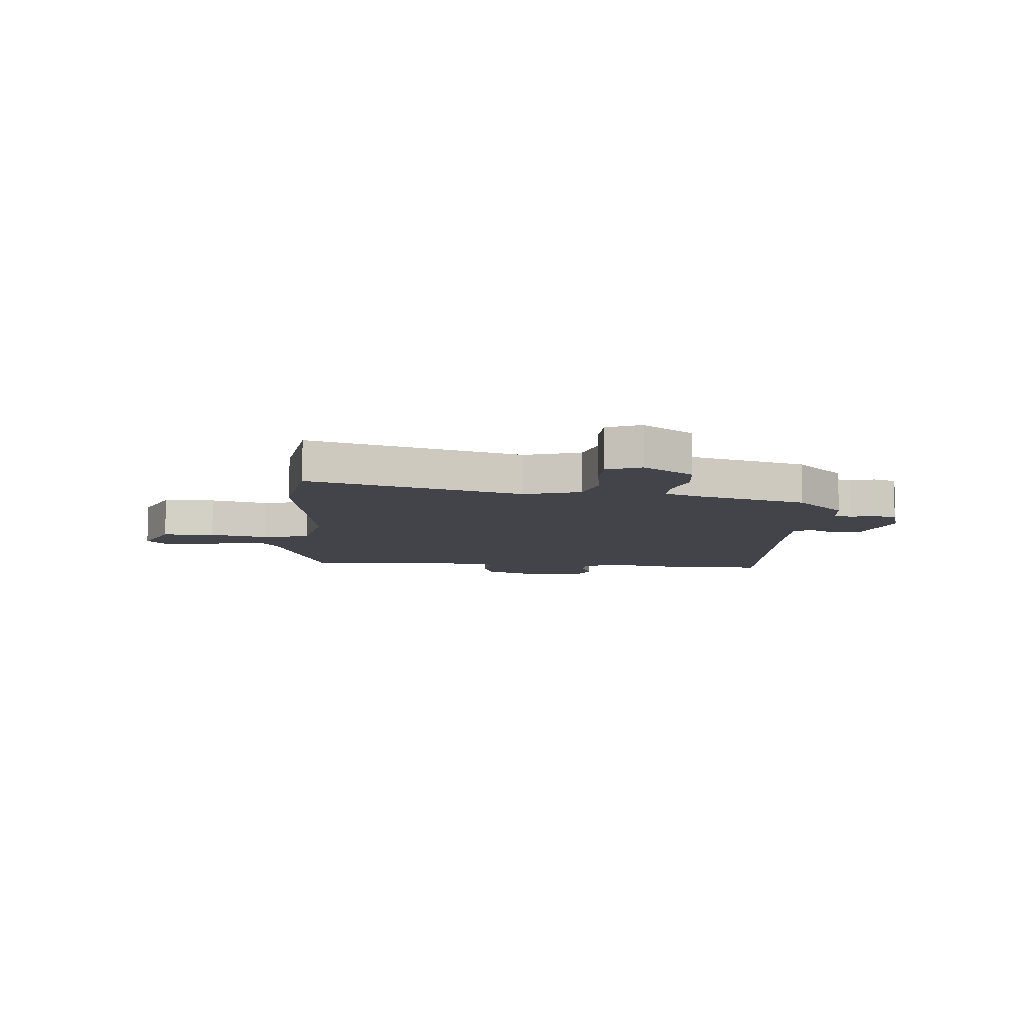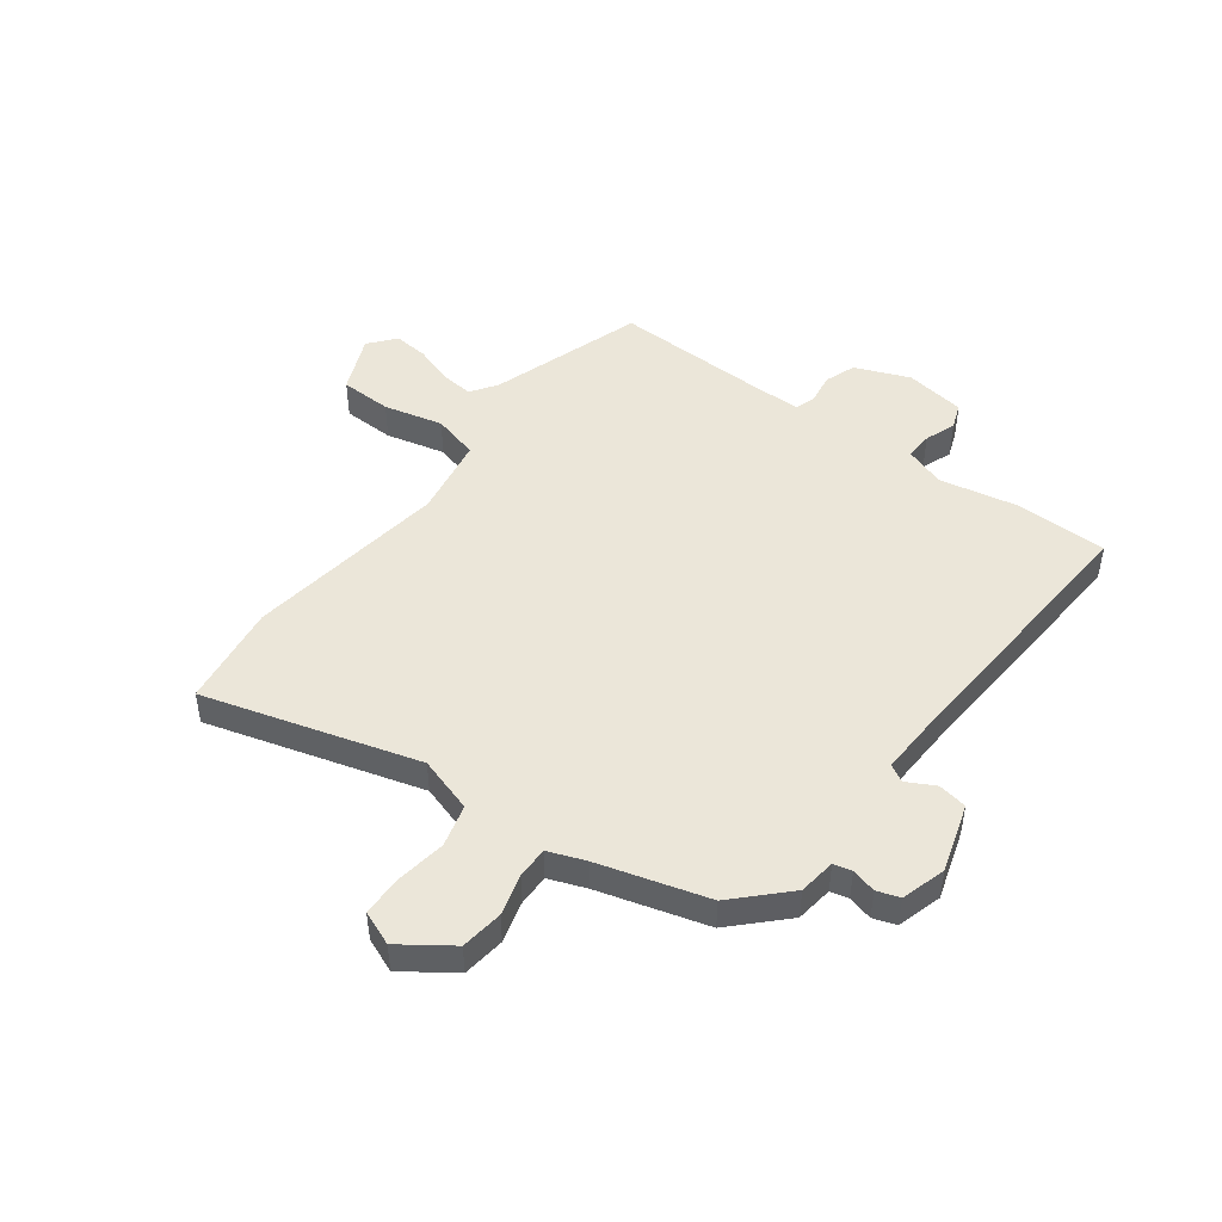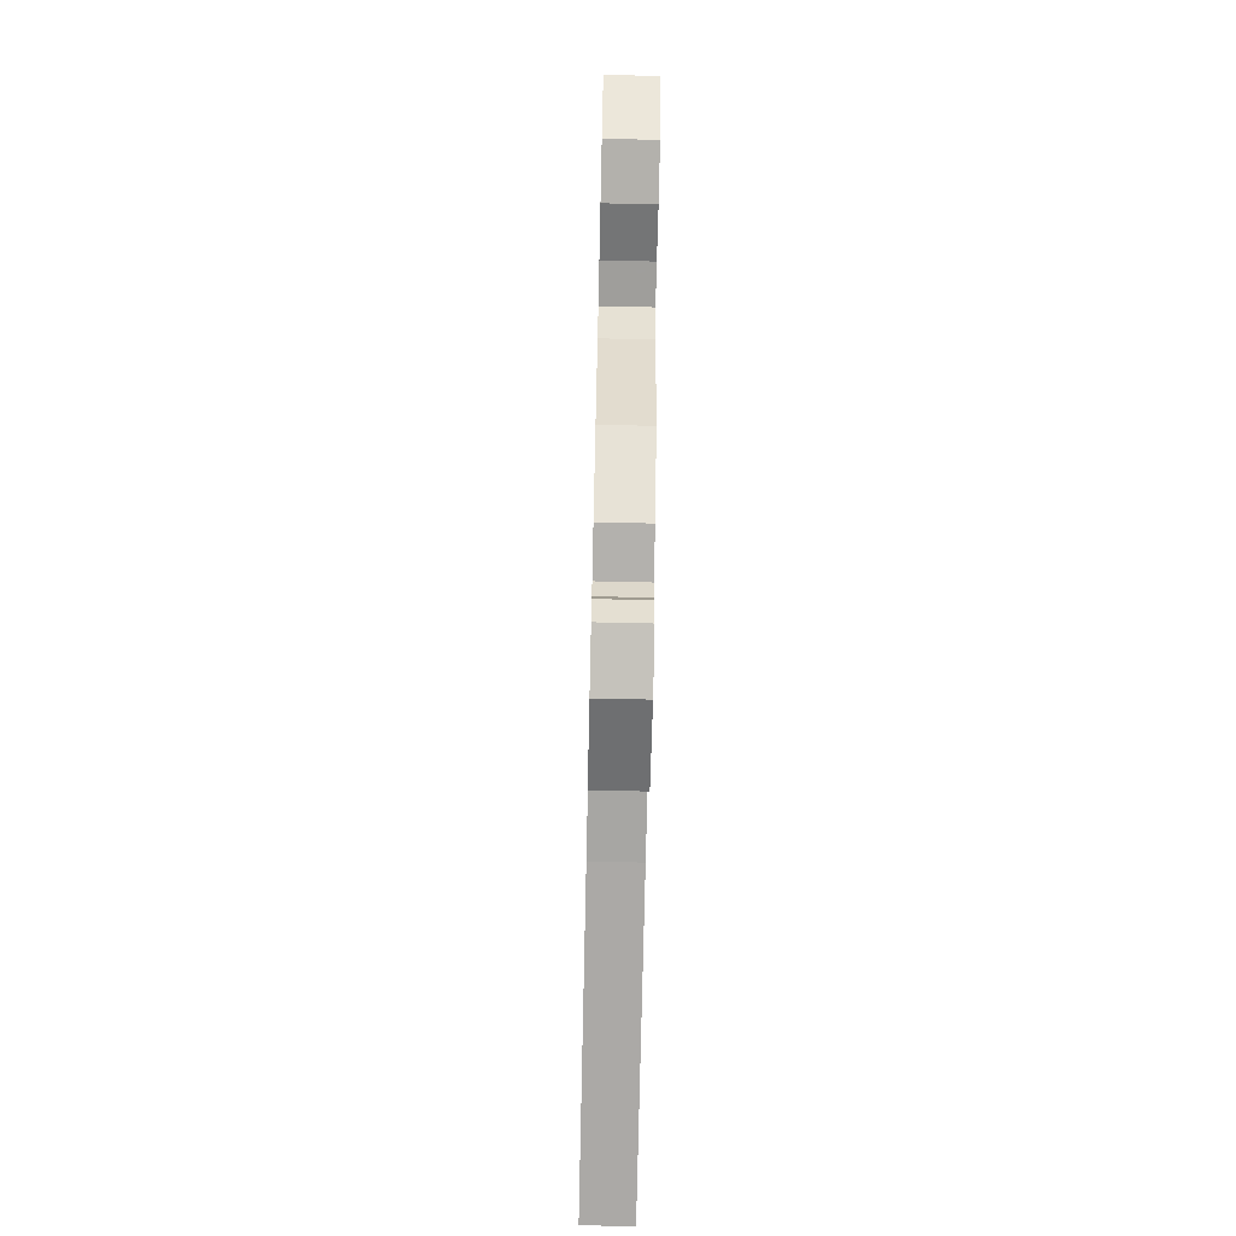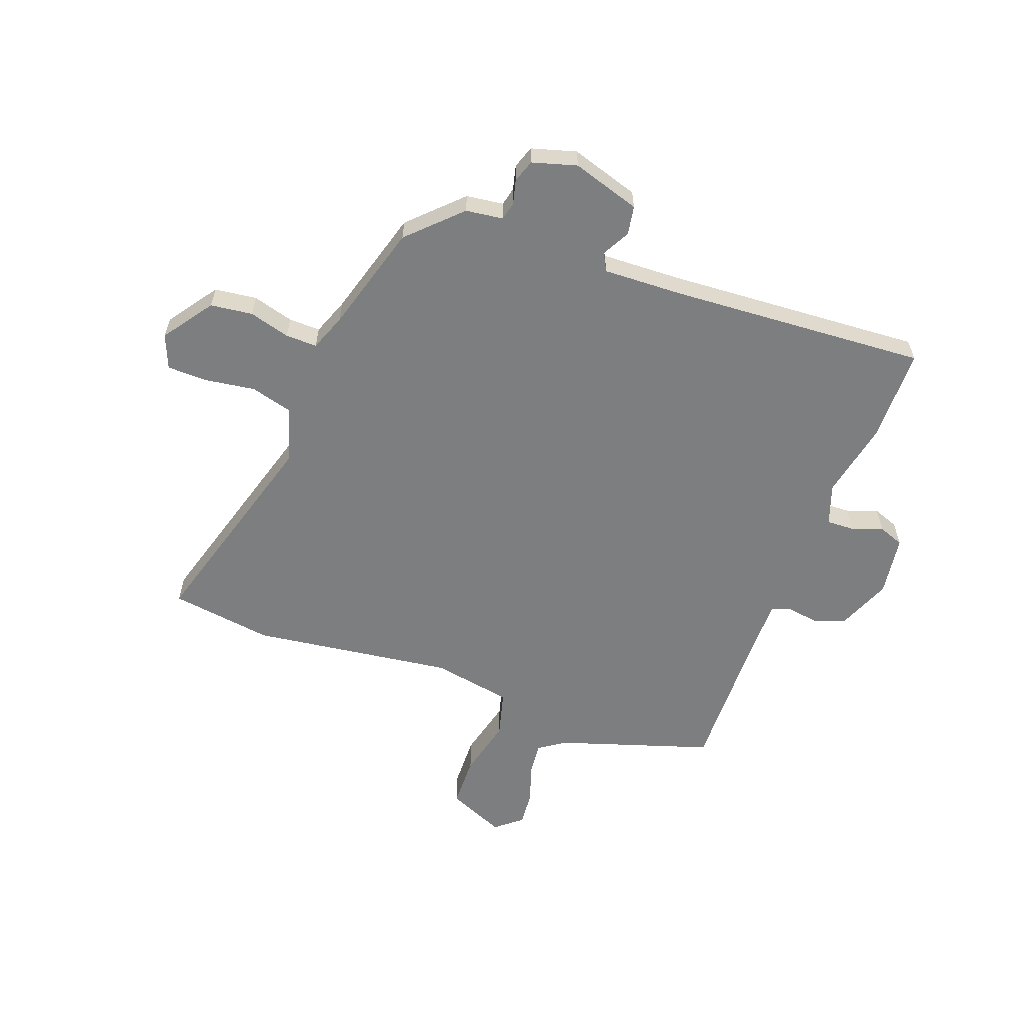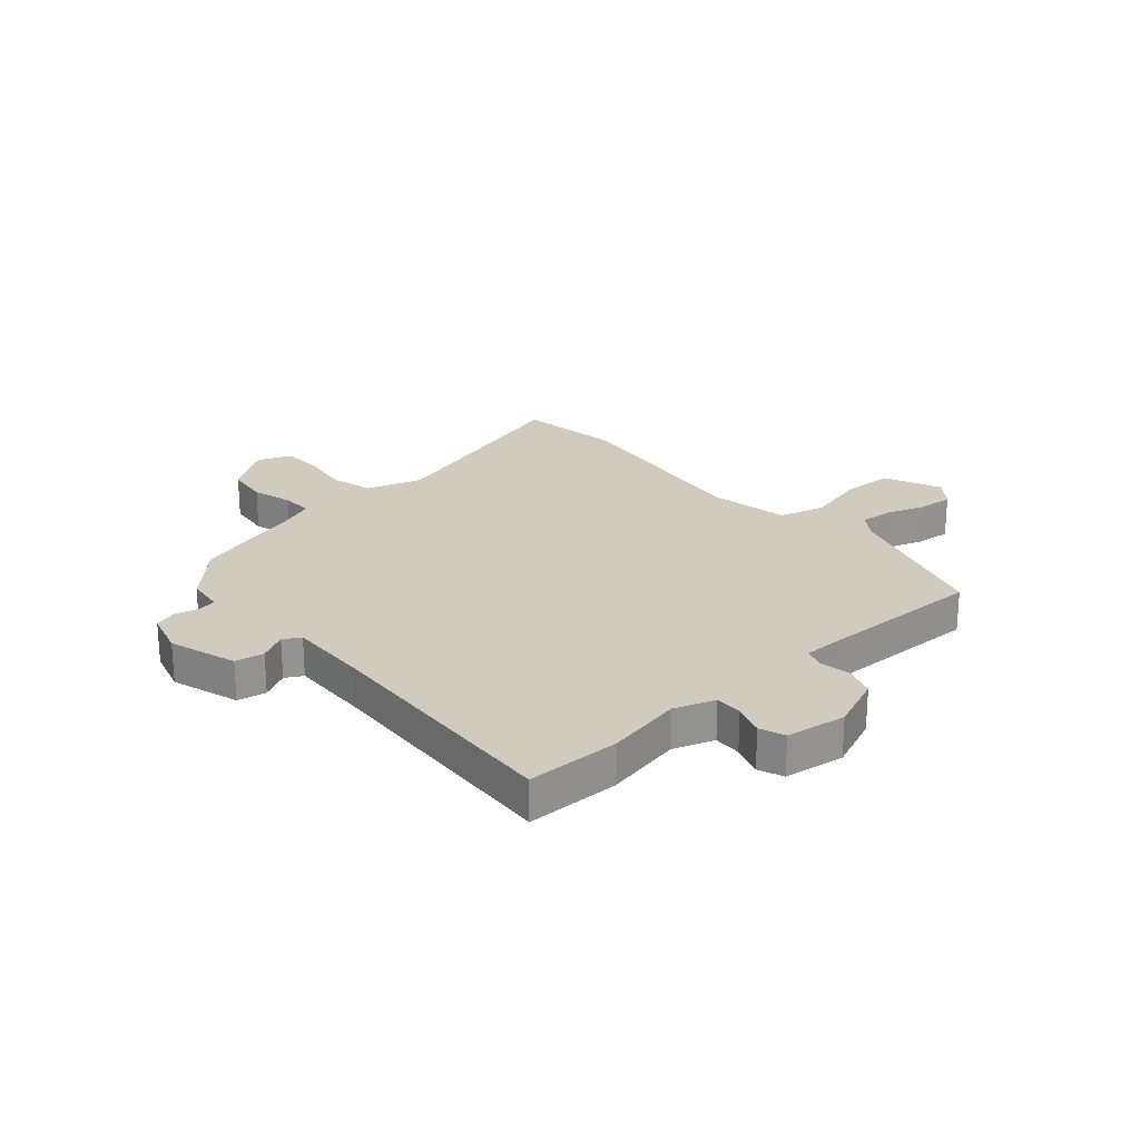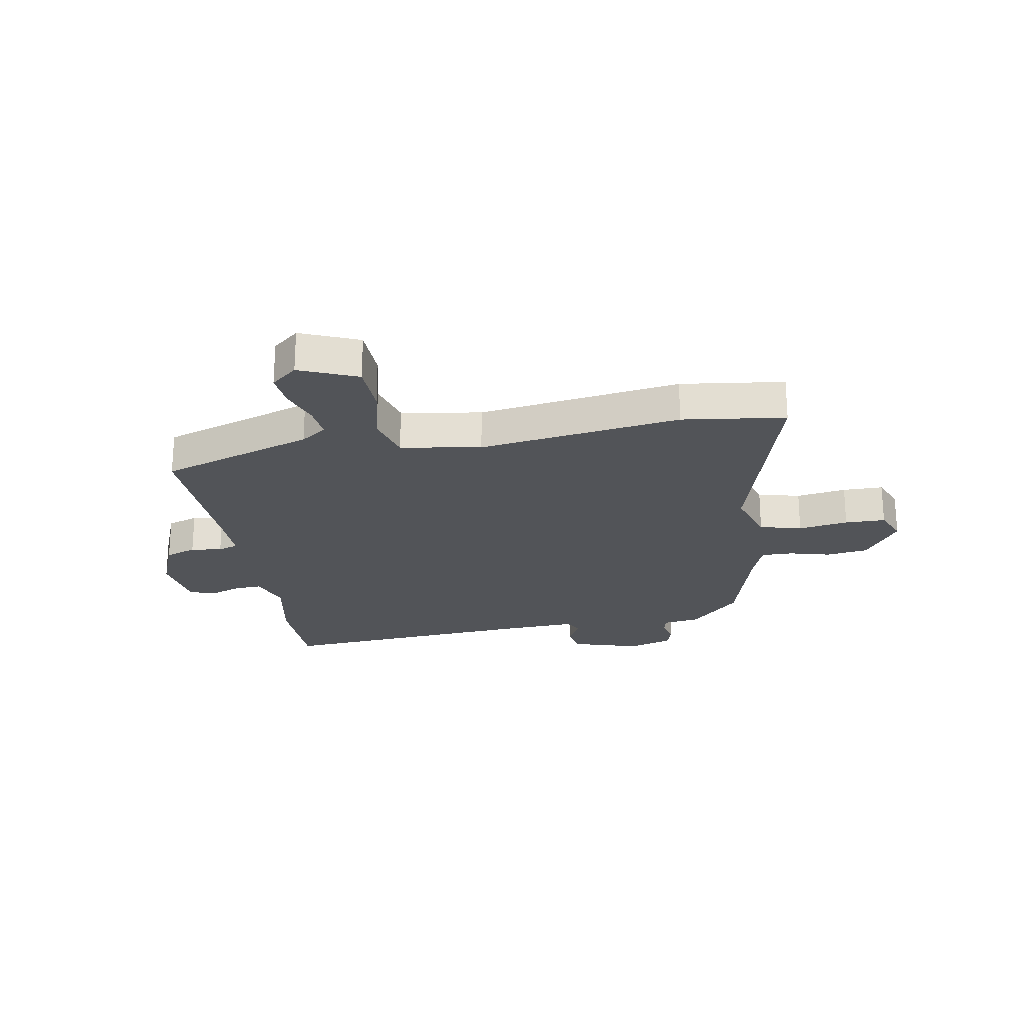
<metadata>
{"format":"obj","ext":"obj","renderer":"f3d","projection":"perspective","resolution":1024,"background":"white","views":[{"elev":-8.4,"azim":84.2,"up":"+Y"},{"elev":47.6,"azim":125.8,"up":"+Y"},{"elev":-70.8,"azim":88.7,"up":"+Z"},{"elev":-59.3,"azim":158.6,"up":"+Y"},{"elev":23.6,"azim":-132.6,"up":"+Y"},{"elev":-23.3,"azim":9.4,"up":"+Y"}]}
</metadata>
<code>
v 0.478 0.07 -0.415
v 0.389 0.07 -0.506
v 0.322 0.07 -0.516
v 0.315 0.07 -0.549
v 0.327 0.07 -0.593
v 0.314 0.07 -0.634
v 0.234 0.07 -0.659
v 0.11 0.07 -0.623
v 0.1 0.07 -0.571
v 0.126 0.07 -0.52
v 0.108 0.07 -0.489
v -0.033 0.07 -0.497
v -0.499 0.07 -0.536
v -0.504 0.07 -0.367
v -0.479 0.07 -0.227
v -0.506 0.07 -0.154
v -0.556 0.07 -0.157
v -0.612 0.07 -0.178
v -0.658 0.07 -0.162
v -0.676 0.07 -0.053
v -0.638 0.07 0.046
v -0.582 0.07 0.067
v -0.526 0.07 0.059
v -0.49 0.07 0.072
v -0.491 0.07 0.155
v -0.503 0.07 0.441
v -0.227 0.07 0.536
v -0.181 0.07 0.569
v -0.188 0.07 0.628
v -0.213 0.07 0.698
v -0.22 0.07 0.761
v -0.173 0.07 0.801
v -0.068 0.07 0.758
v -0.064 0.07 0.664
v -0.088 0.07 0.557
v -0.064 0.07 0.474
v 0.081 0.07 0.451
v 0.445 0.07 0.507
v 0.631 0.07 0.484
v 0.526 0.07 0.097
v 0.559 0.07 -0.003
v 0.635 0.07 -0.022
v 0.725 0.07 -0.007
v 0.798 0.07 -0.007
v 0.824 0.07 -0.068
v 0.762 0.07 -0.159
v 0.686 0.07 -0.17
v 0.612 0.07 -0.151
v 0.555 0.07 -0.151
v 0.531 0.07 -0.218
v 0.478 0 -0.415
v 0.389 0 -0.506
v 0.322 0 -0.516
v 0.315 0 -0.549
v 0.327 0 -0.593
v 0.314 0 -0.634
v 0.234 0 -0.659
v 0.11 0 -0.623
v 0.1 0 -0.571
v 0.126 0 -0.52
v 0.108 0 -0.489
v -0.033 0 -0.497
v -0.499 0 -0.536
v -0.504 0 -0.367
v -0.479 0 -0.227
v -0.506 0 -0.154
v -0.556 0 -0.157
v -0.612 0 -0.178
v -0.658 0 -0.162
v -0.676 0 -0.053
v -0.638 0 0.046
v -0.582 0 0.067
v -0.526 0 0.059
v -0.49 0 0.072
v -0.491 0 0.155
v -0.503 0 0.441
v -0.227 0 0.536
v -0.181 0 0.569
v -0.188 0 0.628
v -0.213 0 0.698
v -0.22 0 0.761
v -0.173 0 0.801
v -0.068 0 0.758
v -0.064 0 0.664
v -0.088 0 0.557
v -0.064 0 0.474
v 0.081 0 0.451
v 0.445 0 0.507
v 0.631 0 0.484
v 0.526 0 0.097
v 0.559 0 -0.003
v 0.635 0 -0.022
v 0.725 0 -0.007
v 0.798 0 -0.007
v 0.824 0 -0.068
v 0.762 0 -0.159
v 0.686 0 -0.17
v 0.612 0 -0.151
v 0.555 0 -0.151
v 0.531 0 -0.218
f 45 46 47 48
f 45 48 49
f 42 43 44 45
f 42 45 49
f 41 42 49
f 40 41 49 50
f 37 38 39 40
f 36 37 40 50
f 32 33 34 35
f 32 35 36
f 29 30 31 32
f 28 29 32 36
f 27 28 36 50
f 25 26 27 50
f 20 21 22 23
f 20 23 24
f 17 18 19 20
f 16 17 20 24
f 15 16 24
f 12 13 14 15
f 11 12 15 24
f 7 8 9 10
f 7 10 11
f 4 5 6 7
f 3 4 7 11
f 11 24 25 50
f 3 11 50
f 1 2 3 50
f 98 97 96 95
f 99 98 95
f 95 94 93 92
f 99 95 92
f 99 92 91
f 100 99 91 90
f 90 89 88 87
f 100 90 87 86
f 85 84 83 82
f 86 85 82
f 82 81 80 79
f 86 82 79 78
f 100 86 78 77
f 100 77 76 75
f 73 72 71 70
f 74 73 70
f 70 69 68 67
f 74 70 67 66
f 74 66 65
f 65 64 63 62
f 74 65 62 61
f 60 59 58 57
f 61 60 57
f 57 56 55 54
f 61 57 54 53
f 100 75 74 61
f 100 61 53
f 100 53 52 51
f 1 51 52 2
f 2 52 53 3
f 3 53 54 4
f 4 54 55 5
f 5 55 56 6
f 6 56 57 7
f 7 57 58 8
f 8 58 59 9
f 9 59 60 10
f 10 60 61 11
f 11 61 62 12
f 12 62 63 13
f 13 63 64 14
f 14 64 65 15
f 15 65 66 16
f 16 66 67 17
f 17 67 68 18
f 18 68 69 19
f 19 69 70 20
f 20 70 71 21
f 21 71 72 22
f 22 72 73 23
f 23 73 74 24
f 24 74 75 25
f 25 75 76 26
f 26 76 77 27
f 27 77 78 28
f 28 78 79 29
f 29 79 80 30
f 30 80 81 31
f 31 81 82 32
f 32 82 83 33
f 33 83 84 34
f 34 84 85 35
f 35 85 86 36
f 36 86 87 37
f 37 87 88 38
f 38 88 89 39
f 39 89 90 40
f 40 90 91 41
f 41 91 92 42
f 42 92 93 43
f 43 93 94 44
f 44 94 95 45
f 45 95 96 46
f 46 96 97 47
f 47 97 98 48
f 48 98 99 49
f 49 99 100 50
f 50 100 51 1

</code>
